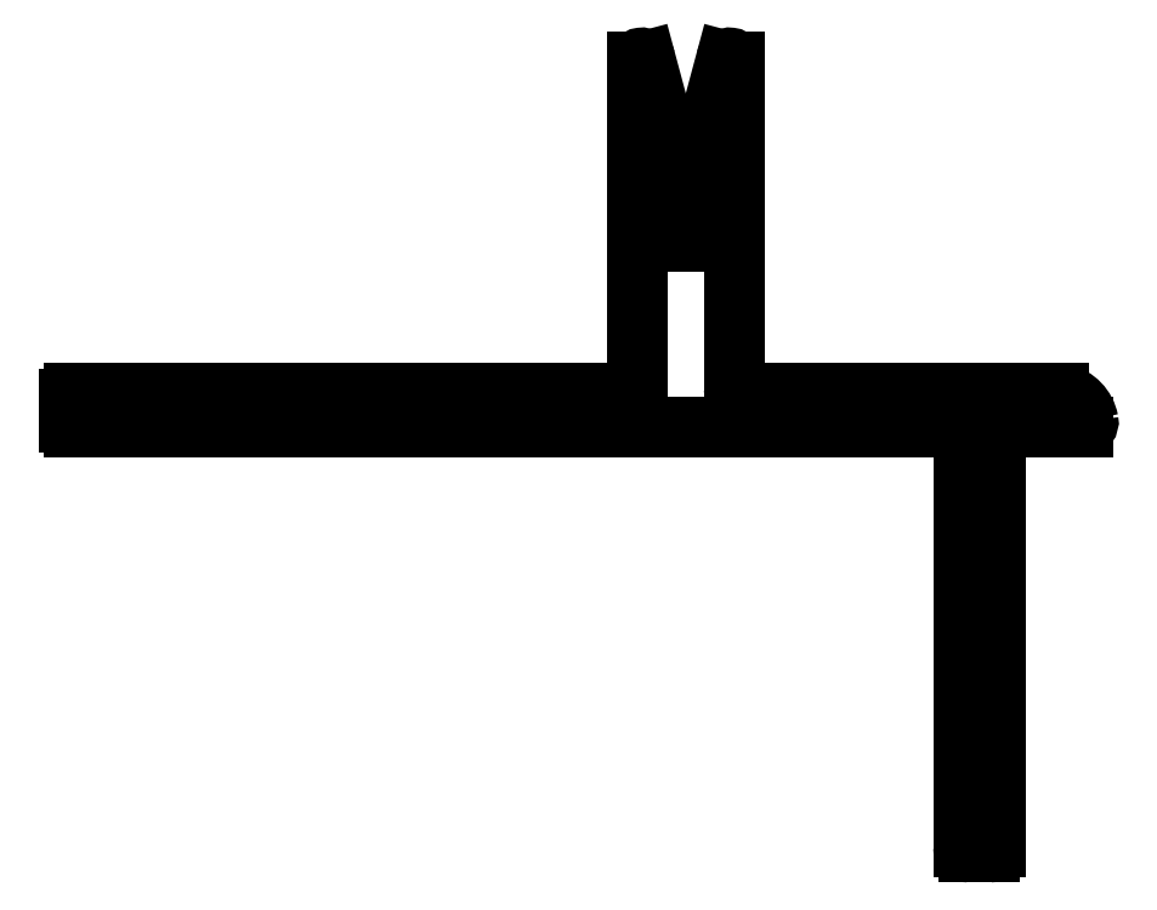
<metadata>
{"format":"dxf","ext":"dxf","renderer":"ezdxf+matplotlib","layout":"modelspace","background":"white","min_lineweight":24,"dpi":150}
</metadata>
<code>
0
SECTION
2
ENTITIES
0
ARC
8
0
10
640.2
20
702.8
30
0
40
0.25
50
0
51
165
0
LINE
8
0
10
638.7
20
698
30
0
11
639.9
21
702.8
31
0
0
LINE
8
0
10
640.4
20
702.8
30
0
11
640.4
21
683.5
31
0
0
ARC
8
0
10
640.6
20
697.5
30
0
40
2
50
165.4
51
180
0
ARC
8
0
10
640.7
20
683.5
30
0
40
0.3
50
180
51
270
0
LINE
8
0
10
638.6
20
692.5
30
0
11
638.6
21
697.5
31
0
0
LINE
8
0
10
640.7
20
683.2
30
0
11
659.5
21
683.2
31
0
0
ARC
8
0
10
638.3
20
692.5
30
0
40
0.3
50
270
51
2.166e-11
0
ARC
8
0
10
659.5
20
682.2
30
0
40
1
50
76.7
51
90
0
LINE
8
0
10
636.9
20
692.2
30
0
11
638.3
21
692.2
31
0
0
ARC
8
0
10
659.3
20
681.3
30
0
40
2
50
10.96
51
76.7
0
ARC
8
0
10
636.9
20
692.5
30
0
40
0.3
50
180
51
270
0
ARC
8
0
10
661
20
681.6
30
0
40
0.3
50
270
51
10.96
0
LINE
8
0
10
636.6
20
697.5
30
0
11
636.6
21
692.5
31
0
0
LINE
8
0
10
661
20
681.3
30
0
11
656.1
21
681.3
31
0
0
ARC
8
0
10
634.6
20
697.5
30
0
40
2
50
360
51
14.61
0
ARC
8
0
10
656.1
20
681
30
0
40
0.3
50
90
51
180
0
LINE
8
0
10
636.5
20
698
30
0
11
635.2
21
702.8
31
0
0
LINE
8
0
10
655.8
20
681
30
0
11
655.8
21
656.5
31
0
0
ARC
8
0
10
635
20
702.8
30
0
40
0.25
50
15
51
180
0
ARC
8
0
10
655.5
20
656.5
30
0
40
0.3
50
270
51
360
0
LINE
8
0
10
634.7
20
683.5
30
0
11
634.7
21
702.8
31
0
0
LINE
8
0
10
655.5
20
656.2
30
0
11
654.2
21
656.2
31
0
0
ARC
8
0
10
634.4
20
683.5
30
0
40
0.3
50
270
51
360
0
ARC
8
0
10
654.2
20
656.5
30
0
40
0.3
50
180
51
270
0
LINE
8
0
10
601.6
20
683.2
30
0
11
634.4
21
683.2
31
0
0
LINE
8
0
10
653.9
20
656.5
30
0
11
653.9
21
681
31
0
0
ARC
8
0
10
601.6
20
682.9
30
0
40
0.3
50
90
51
180
0
ARC
8
0
10
653.6
20
681
30
0
40
0.3
50
2.171e-11
51
90
0
LINE
8
0
10
601.3
20
681.6
30
0
11
601.3
21
682.9
31
0
0
LINE
8
0
10
653.6
20
681.3
30
0
11
601.6
21
681.3
31
0
0
ARC
8
0
10
601.6
20
681.6
30
0
40
0.3
50
180
51
270
0
ENDSEC
0
EOF

</code>
